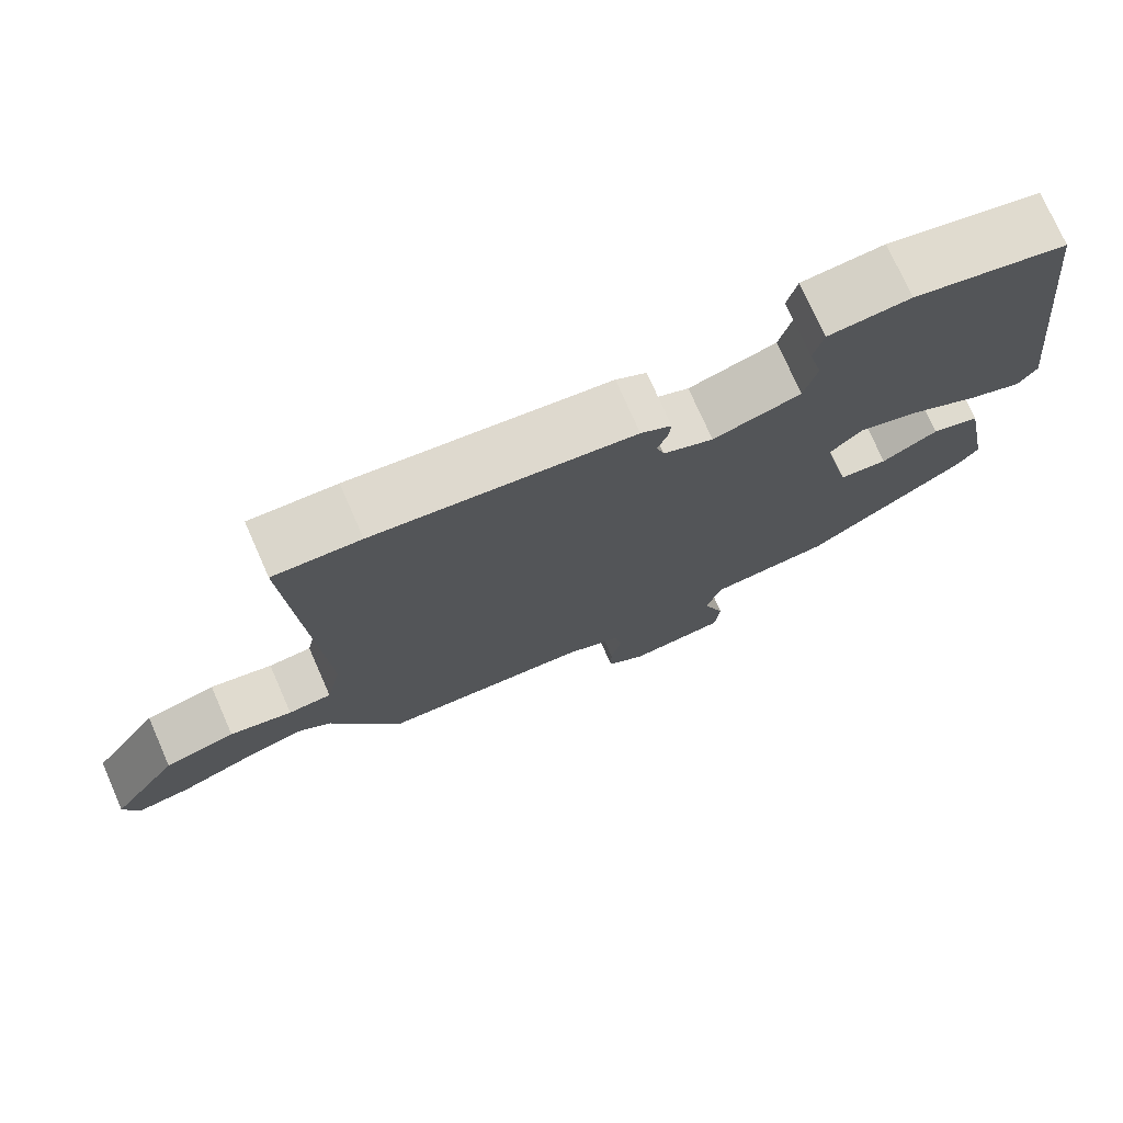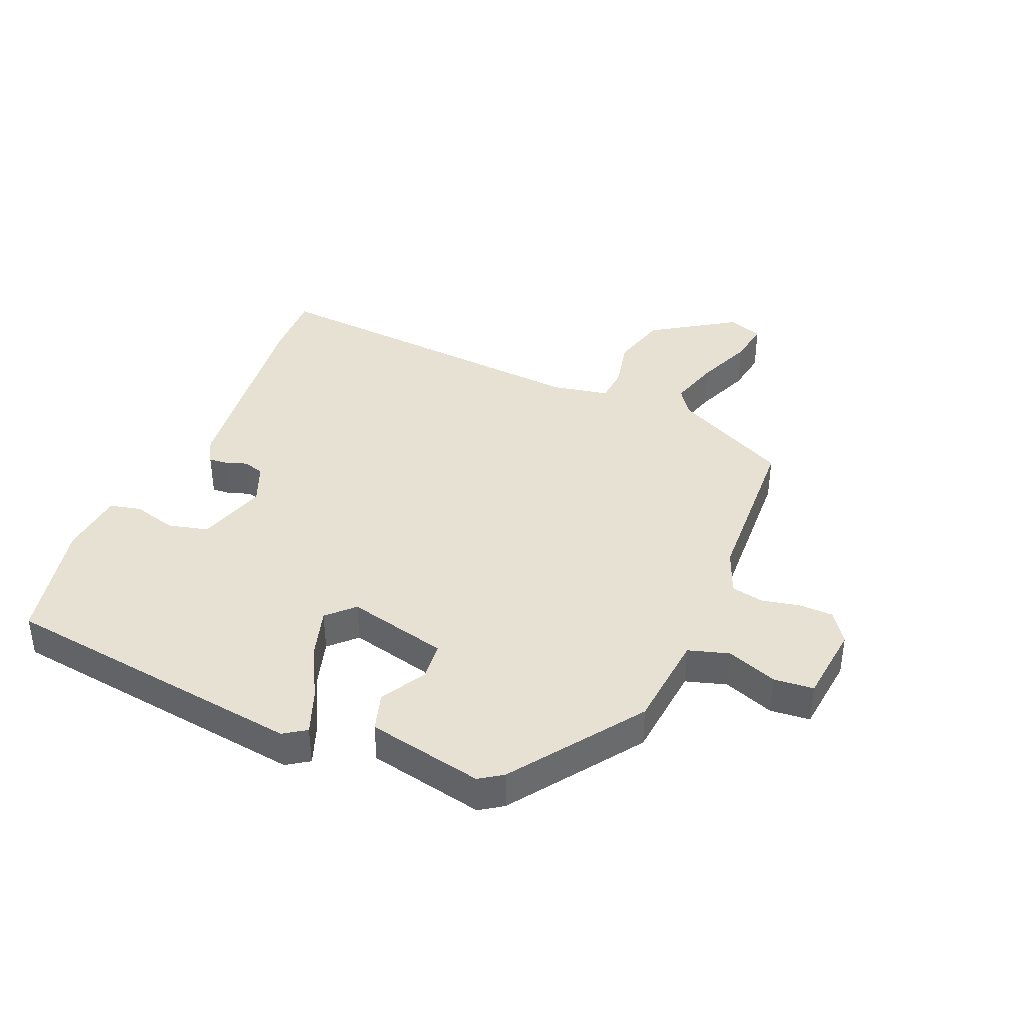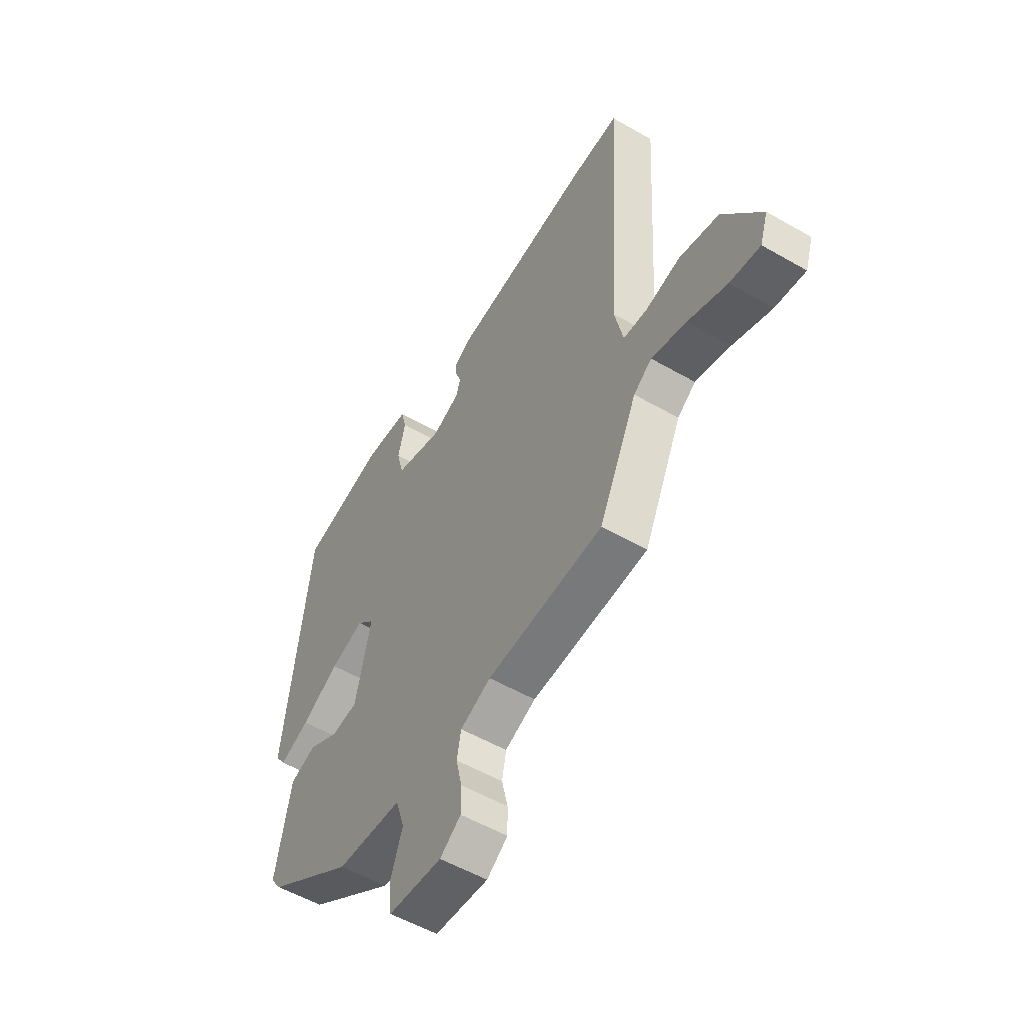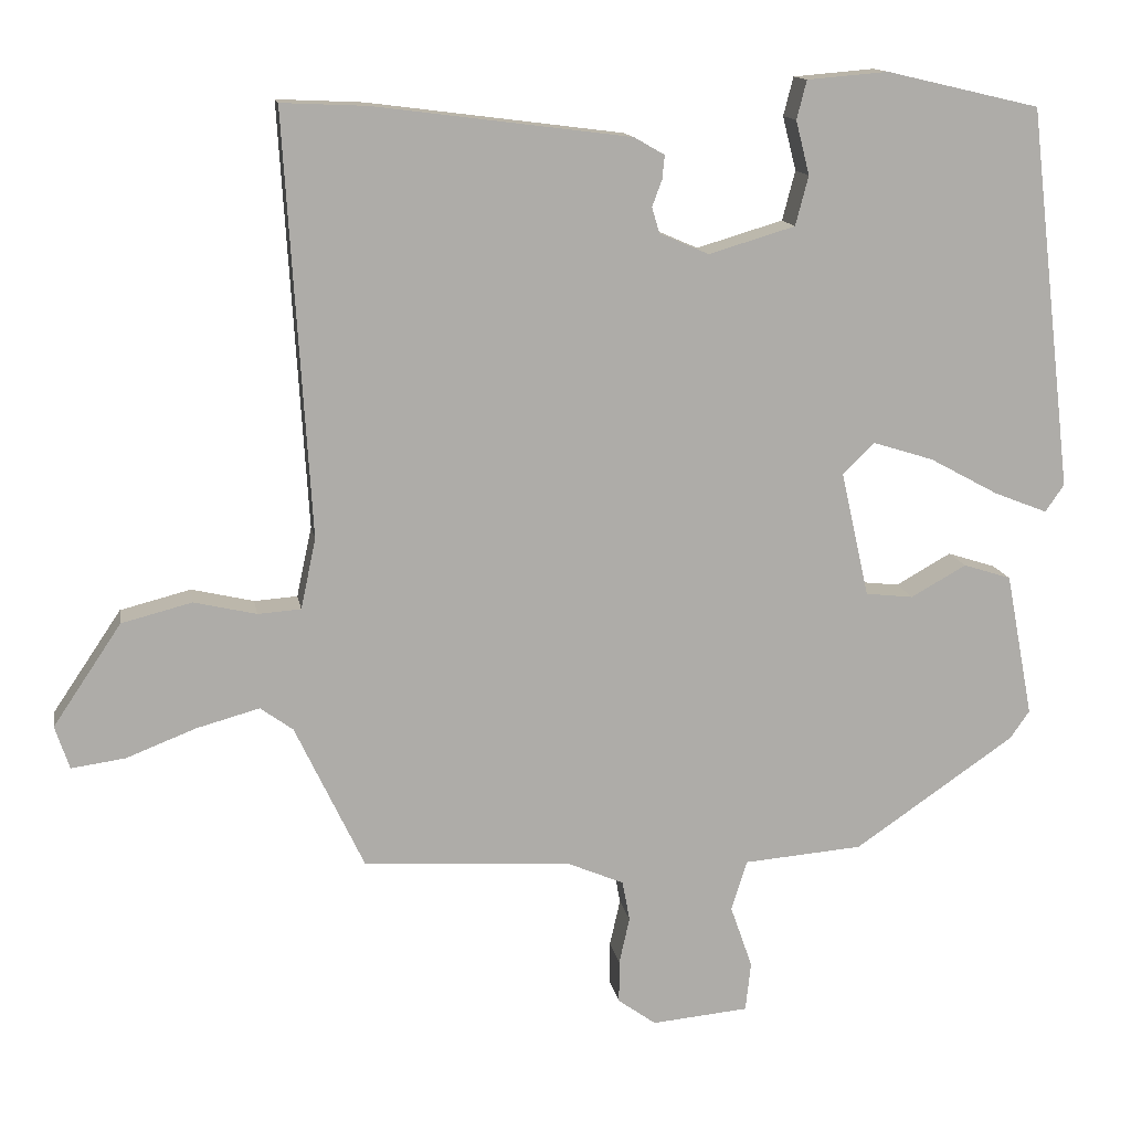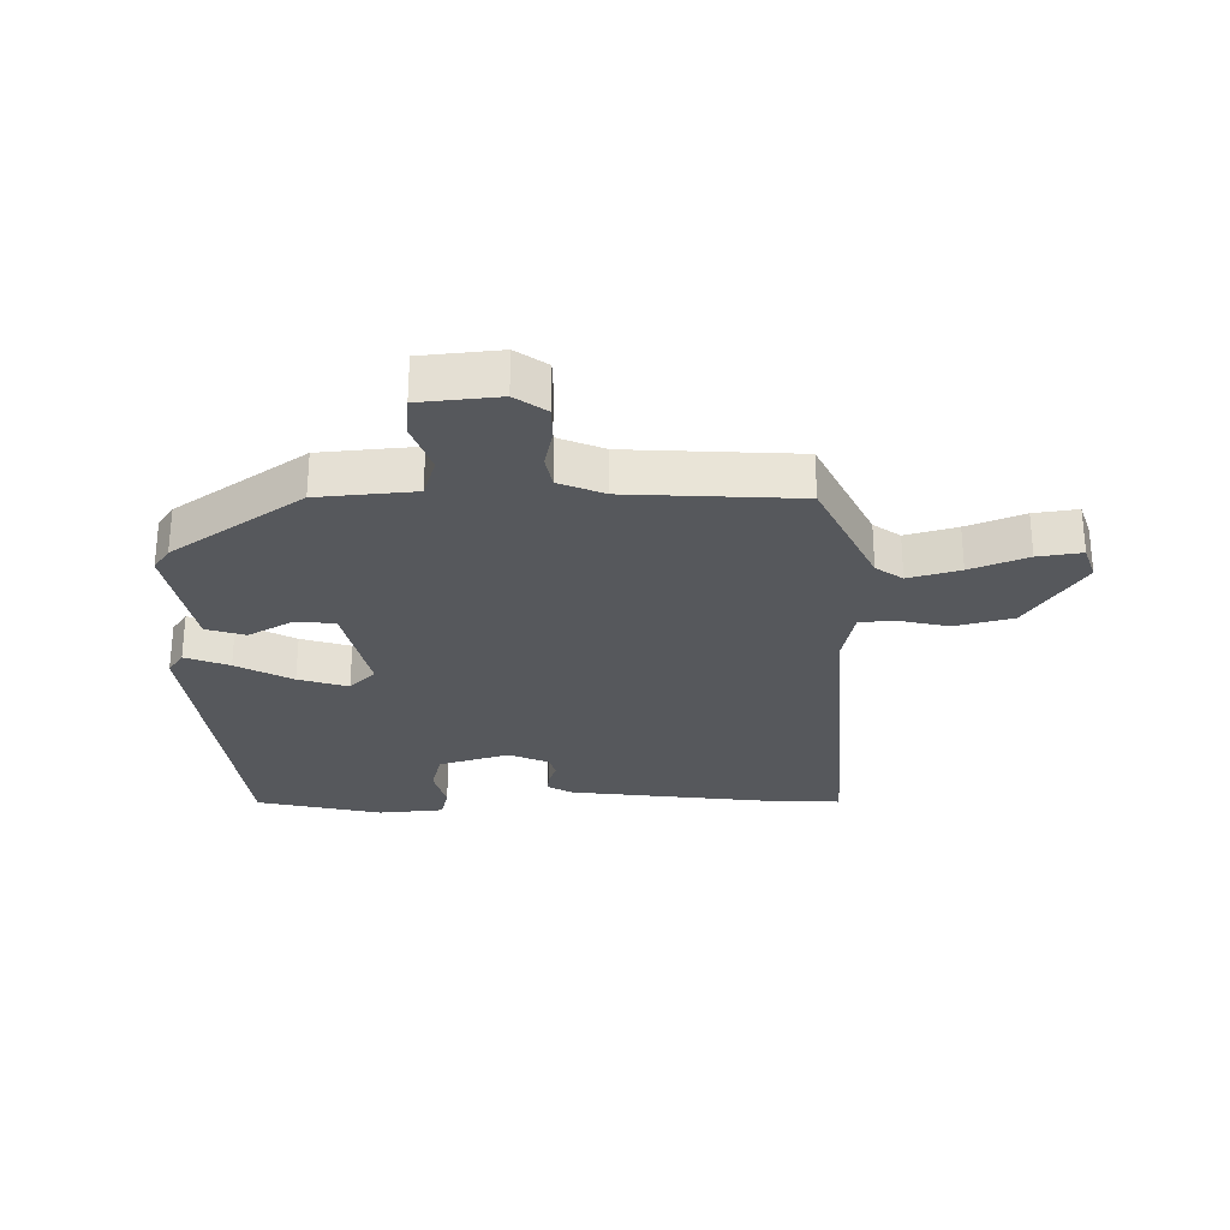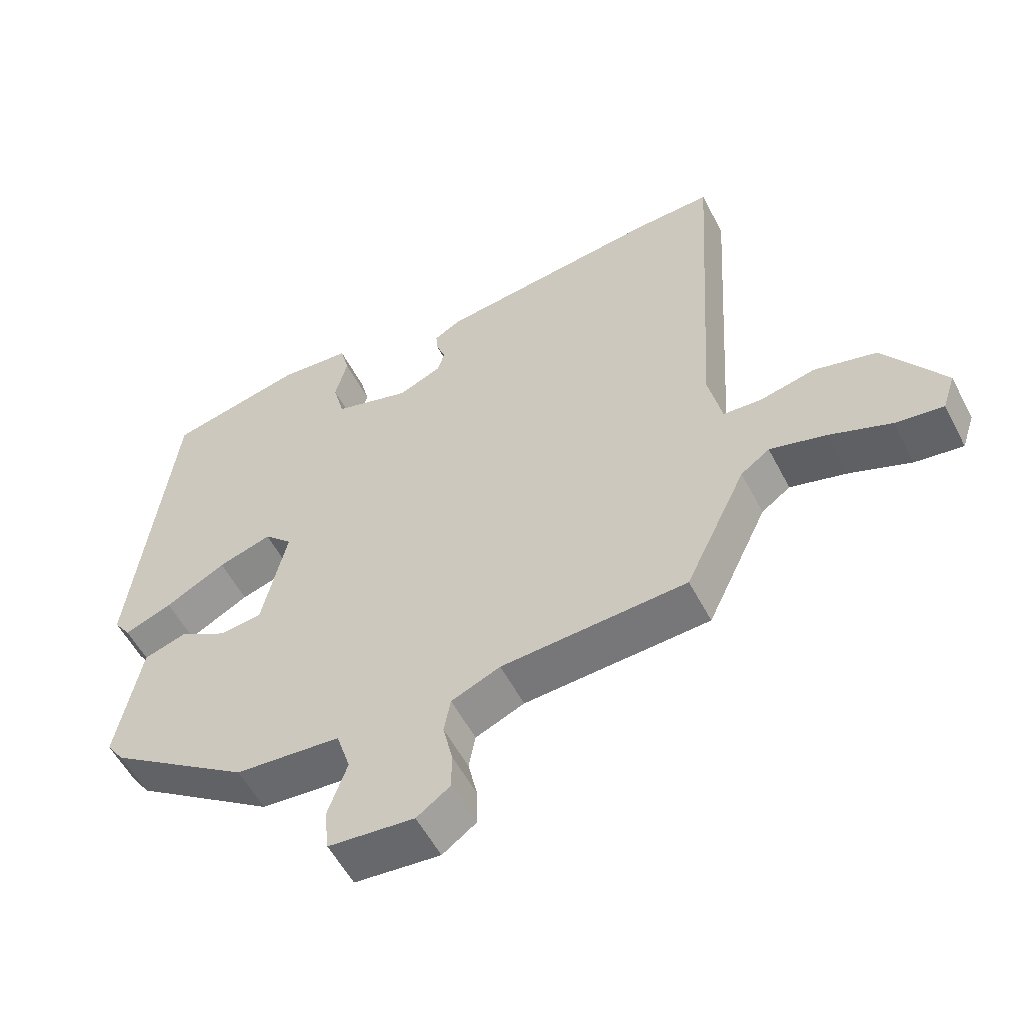
<metadata>
{"format":"obj","ext":"obj","renderer":"f3d","projection":"perspective","resolution":1024,"background":"white","views":[{"elev":75.2,"azim":-23.8,"up":"+Z"},{"elev":39.6,"azim":113.8,"up":"+Y"},{"elev":-54.5,"azim":-121.4,"up":"+Z"},{"elev":13.4,"azim":-9.6,"up":"+Z"},{"elev":-28.1,"azim":-178.9,"up":"+Y"},{"elev":-55.4,"azim":-152.8,"up":"+Z"}]}
</metadata>
<code>
v -0.528 0.07 0.501
v -0.415 0.07 0.496
v -0.078 0.07 0.453
v -0.038 0.07 0.43
v -0.041 0.07 0.399
v -0.054 0.07 0.364
v -0.044 0.07 0.33
v 0.021 0.07 0.302
v 0.135 0.07 0.336
v 0.152 0.07 0.401
v 0.134 0.07 0.472
v 0.147 0.07 0.523
v 0.254 0.07 0.532
v 0.456 0.07 0.485
v 0.515 0.07 -0.019
v 0.49 0.07 -0.055
v 0.419 0.07 -0.027
v 0.329 0.07 0.022
v 0.249 0.07 0.047
v 0.207 0.07 0.006
v 0.244 0.07 -0.159
v 0.307 0.07 -0.166
v 0.38 0.07 -0.125
v 0.443 0.07 -0.145
v 0.479 0.07 -0.335
v 0.453 0.07 -0.372
v 0.242 0.07 -0.517
v 0.085 0.07 -0.53
v 0.064 0.07 -0.596
v 0.093 0.07 -0.679
v 0.086 0.07 -0.744
v -0.042 0.07 -0.756
v -0.092 0.07 -0.72
v -0.092 0.07 -0.664
v -0.078 0.07 -0.602
v -0.088 0.07 -0.549
v -0.161 0.07 -0.518
v -0.437 0.07 -0.501
v -0.528 0.07 -0.31
v -0.571 0.07 -0.279
v -0.654 0.07 -0.302
v -0.746 0.07 -0.338
v -0.817 0.07 -0.348
v -0.836 0.07 -0.291
v -0.746 0.07 -0.157
v -0.653 0.07 -0.133
v -0.571 0.07 -0.152
v -0.514 0.07 -0.148
v -0.494 0.07 -0.055
v -0.528 0 0.501
v -0.415 0 0.496
v -0.078 0 0.453
v -0.038 0 0.43
v -0.041 0 0.399
v -0.054 0 0.364
v -0.044 0 0.33
v 0.021 0 0.302
v 0.135 0 0.336
v 0.152 0 0.401
v 0.134 0 0.472
v 0.147 0 0.523
v 0.254 0 0.532
v 0.456 0 0.485
v 0.515 0 -0.019
v 0.49 0 -0.055
v 0.419 0 -0.027
v 0.329 0 0.022
v 0.249 0 0.047
v 0.207 0 0.006
v 0.244 0 -0.159
v 0.307 0 -0.166
v 0.38 0 -0.125
v 0.443 0 -0.145
v 0.479 0 -0.335
v 0.453 0 -0.372
v 0.242 0 -0.517
v 0.085 0 -0.53
v 0.064 0 -0.596
v 0.093 0 -0.679
v 0.086 0 -0.744
v -0.042 0 -0.756
v -0.092 0 -0.72
v -0.092 0 -0.664
v -0.078 0 -0.602
v -0.088 0 -0.549
v -0.161 0 -0.518
v -0.437 0 -0.501
v -0.528 0 -0.31
v -0.571 0 -0.279
v -0.654 0 -0.302
v -0.746 0 -0.338
v -0.817 0 -0.348
v -0.836 0 -0.291
v -0.746 0 -0.157
v -0.653 0 -0.133
v -0.571 0 -0.152
v -0.514 0 -0.148
v -0.494 0 -0.055
f 45 46 47
f 44 45 47
f 43 44 47
f 42 43 47
f 41 42 47
f 40 41 47 48
f 39 40 48
f 39 48 49
f 38 39 49
f 37 38 49
f 33 34 35
f 32 33 35
f 31 32 35
f 30 31 35
f 29 30 35
f 28 29 35 36
f 26 27 28
f 25 26 28
f 24 25 28
f 23 24 28
f 22 23 28
f 28 36 37
f 22 28 37
f 21 22 37
f 16 17 18
f 15 16 18
f 14 15 18
f 13 14 18
f 12 13 18
f 11 12 18
f 10 11 18
f 9 10 18 19
f 8 9 19 20
f 4 5 6
f 3 4 6
f 2 3 6
f 1 2 6
f 49 1 6
f 49 6 7
f 21 37 49
f 20 21 49
f 8 20 49
f 7 8 49
f 96 95 94
f 96 94 93
f 96 93 92
f 96 92 91
f 96 91 90
f 97 96 90 89
f 97 89 88
f 98 97 88
f 98 88 87
f 98 87 86
f 84 83 82
f 84 82 81
f 84 81 80
f 84 80 79
f 84 79 78
f 85 84 78 77
f 77 76 75
f 77 75 74
f 77 74 73
f 77 73 72
f 77 72 71
f 86 85 77
f 86 77 71
f 86 71 70
f 67 66 65
f 67 65 64
f 67 64 63
f 67 63 62
f 67 62 61
f 67 61 60
f 67 60 59
f 68 67 59 58
f 69 68 58 57
f 55 54 53
f 55 53 52
f 55 52 51
f 55 51 50
f 55 50 98
f 56 55 98
f 98 86 70
f 98 70 69
f 98 69 57
f 98 57 56
f 1 50 51 2
f 2 51 52 3
f 3 52 53 4
f 4 53 54 5
f 5 54 55 6
f 6 55 56 7
f 7 56 57 8
f 8 57 58 9
f 9 58 59 10
f 10 59 60 11
f 11 60 61 12
f 12 61 62 13
f 13 62 63 14
f 14 63 64 15
f 15 64 65 16
f 16 65 66 17
f 17 66 67 18
f 18 67 68 19
f 19 68 69 20
f 20 69 70 21
f 21 70 71 22
f 22 71 72 23
f 23 72 73 24
f 24 73 74 25
f 25 74 75 26
f 26 75 76 27
f 27 76 77 28
f 28 77 78 29
f 29 78 79 30
f 30 79 80 31
f 31 80 81 32
f 32 81 82 33
f 33 82 83 34
f 34 83 84 35
f 35 84 85 36
f 36 85 86 37
f 37 86 87 38
f 38 87 88 39
f 39 88 89 40
f 40 89 90 41
f 41 90 91 42
f 42 91 92 43
f 43 92 93 44
f 44 93 94 45
f 45 94 95 46
f 46 95 96 47
f 47 96 97 48
f 48 97 98 49
f 49 98 50 1

</code>
